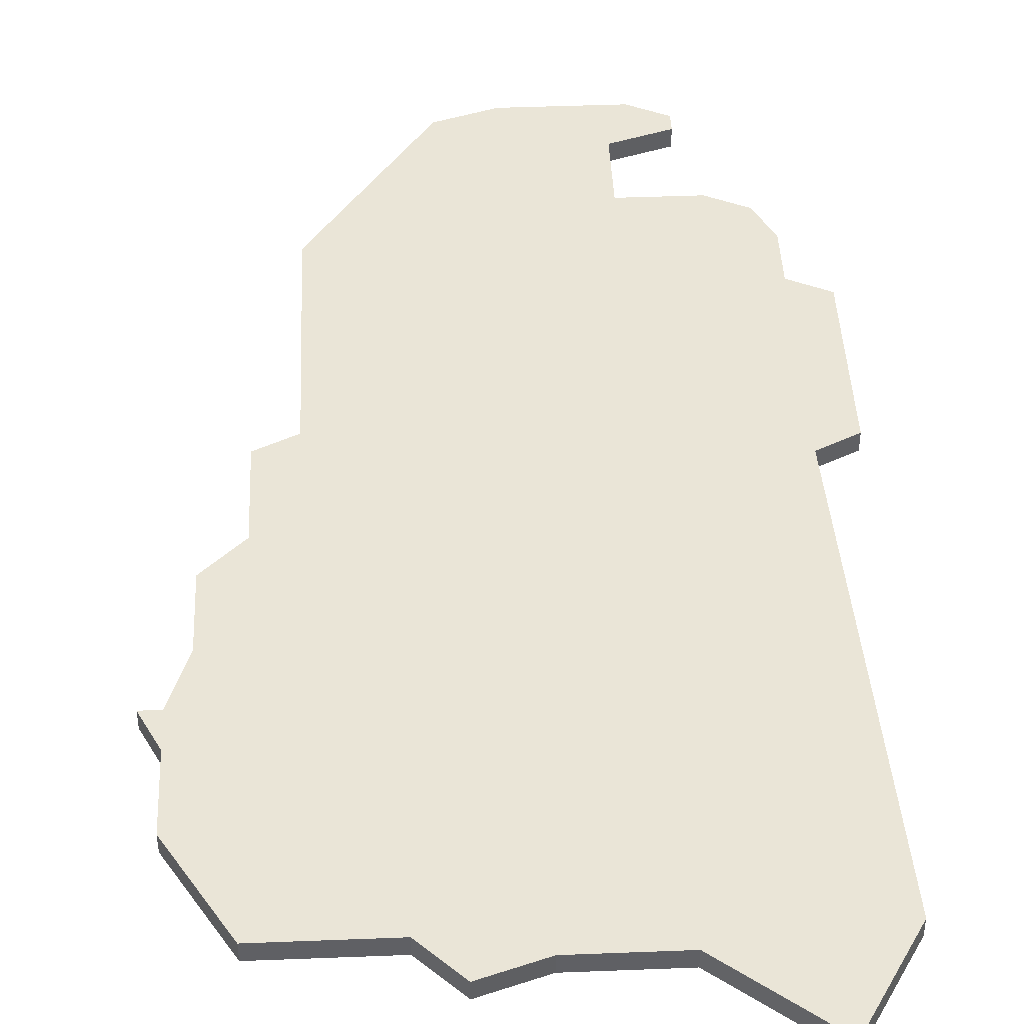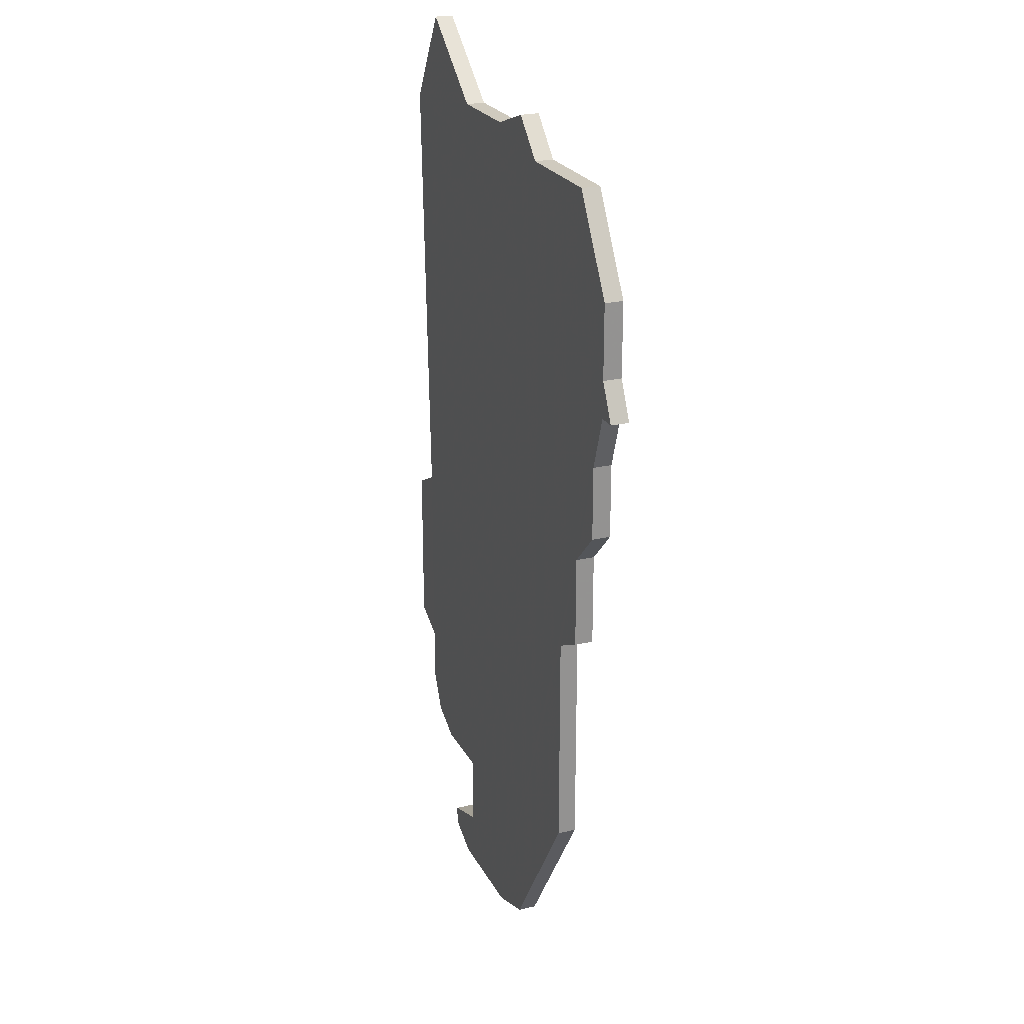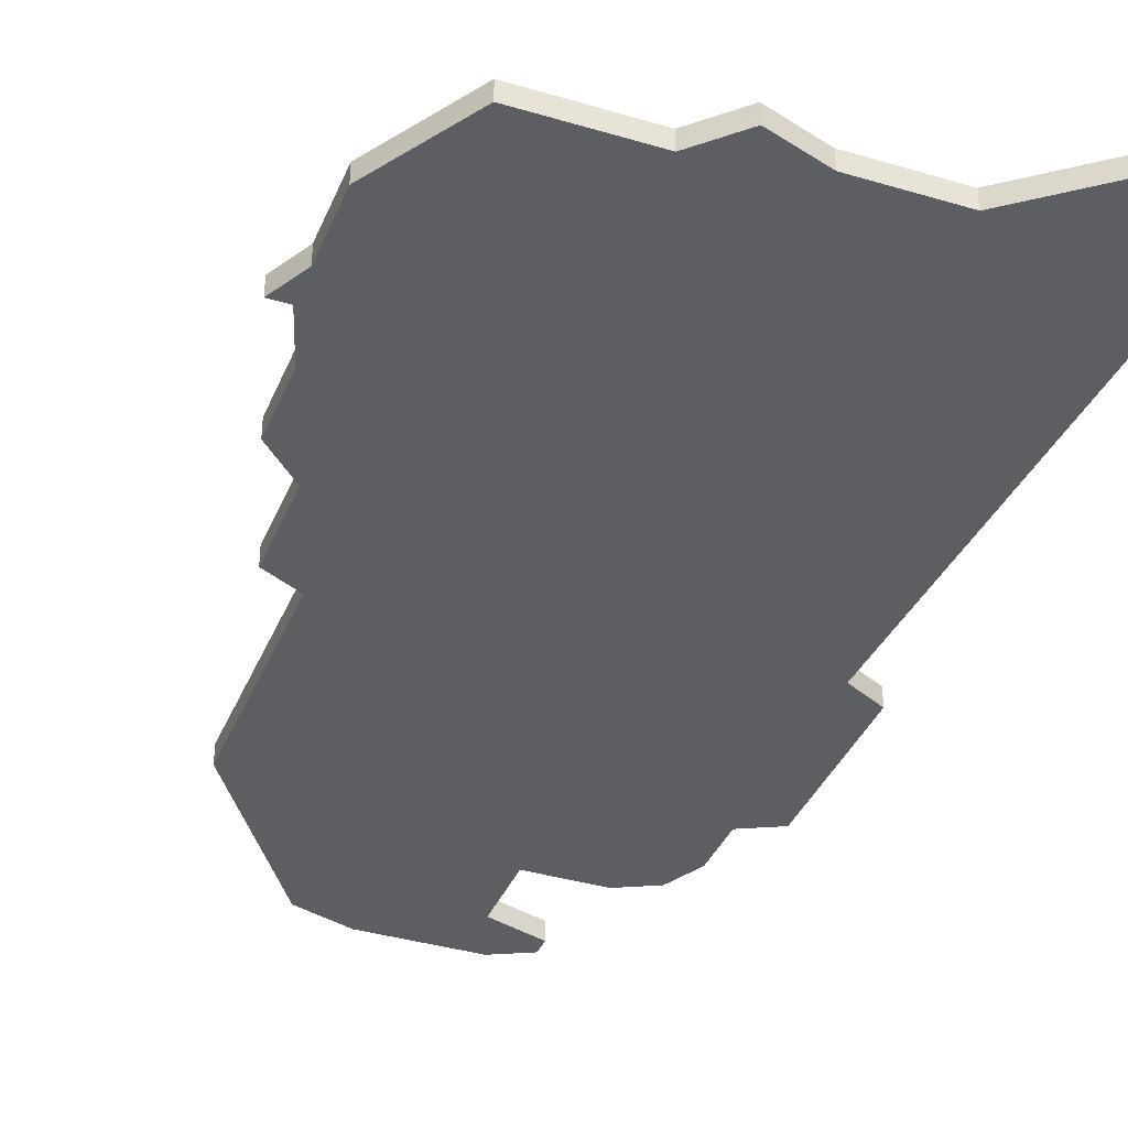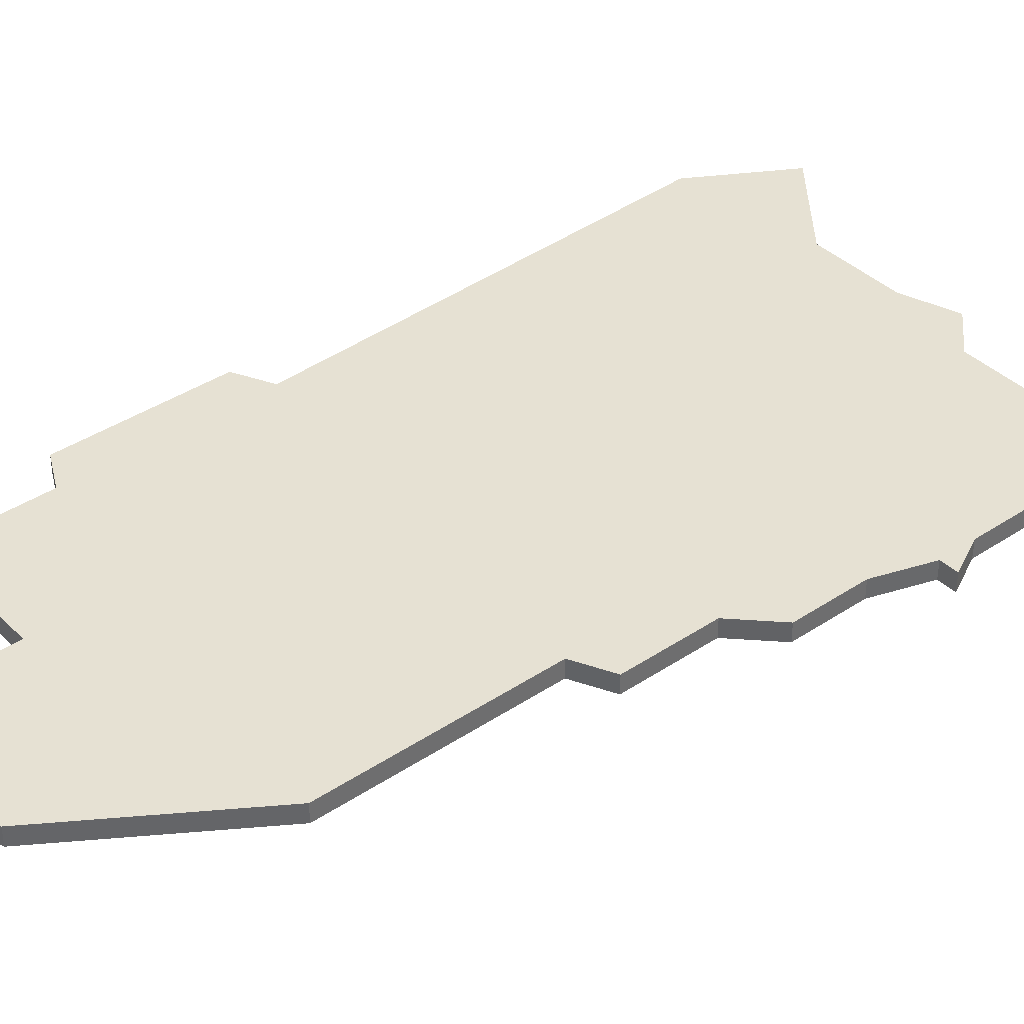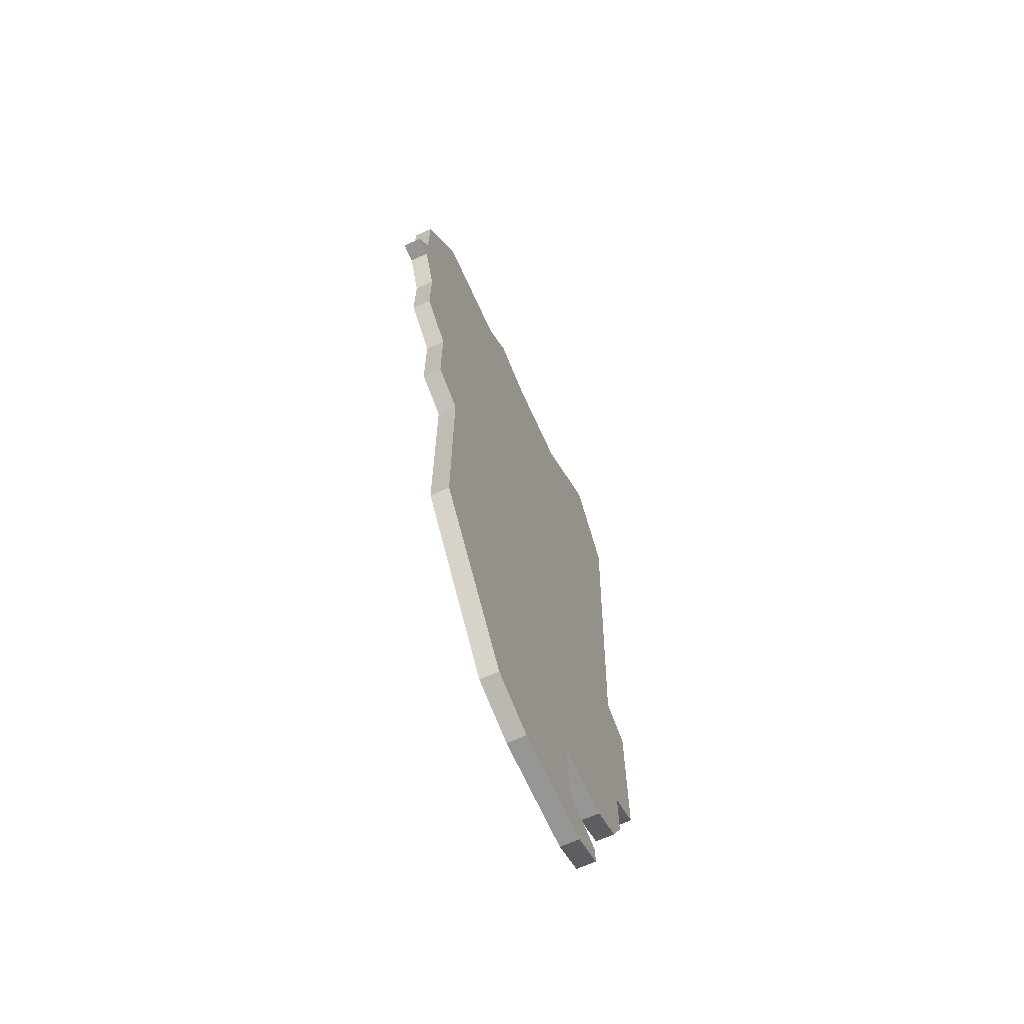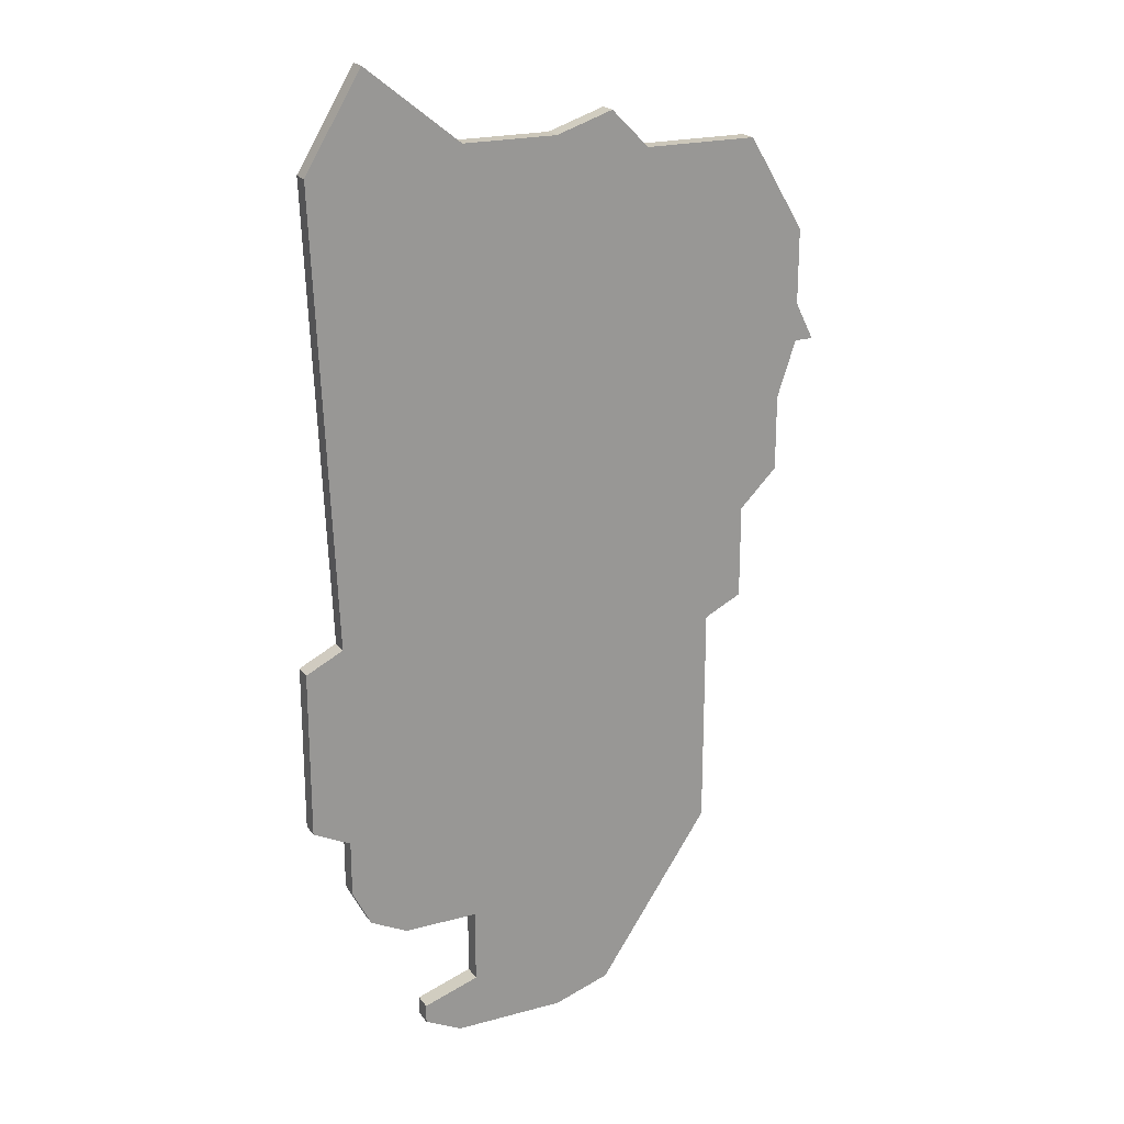
<metadata>
{"format":"obj","ext":"obj","renderer":"f3d","projection":"perspective","resolution":1024,"background":"white","views":[{"elev":44.2,"azim":177.4,"up":"+Z"},{"elev":23.2,"azim":68.4,"up":"+Y"},{"elev":-37.4,"azim":159.1,"up":"+Z"},{"elev":38.8,"azim":50.1,"up":"+Z"},{"elev":-68.0,"azim":114.4,"up":"+Y"},{"elev":21.4,"azim":-25.7,"up":"+Y"}]}
</metadata>
<code>
v 2120 -1362 0
v 2117 -1367 0
v 2118 -1391 0
v 2116 -1392 0
v 2116 -1401 0
v 2118 -1402 0
v 2118 -1405 0
v 2119 -1407 0
v 2121 -1408 0
v 2125 -1408 0
v 2125 -1412 0
v 2122 -1413 0
v 2122 -1414 0
v 2124 -1415 0
v 2130 -1415 0
v 2133 -1414 0
v 2139 -1405 0
v 2139 -1393 0
v 2141 -1392 0
v 2141 -1387 0
v 2143 -1385 0
v 2143 -1381 0
v 2144 -1378 0
v 2145 -1378 0
v 2144 -1376 0
v 2144 -1372 0
v 2141 -1367 0
v 2135 -1367 0
v 2133 -1365 0
v 2130 -1366 0
v 2125 -1366 0
v 2120 -1362 1
v 2117 -1367 1
v 2118 -1391 1
v 2116 -1392 1
v 2116 -1401 1
v 2118 -1402 1
v 2118 -1405 1
v 2119 -1407 1
v 2121 -1408 1
v 2125 -1408 1
v 2125 -1412 1
v 2122 -1413 1
v 2122 -1414 1
v 2124 -1415 1
v 2130 -1415 1
v 2133 -1414 1
v 2139 -1405 1
v 2139 -1393 1
v 2141 -1392 1
v 2141 -1387 1
v 2143 -1385 1
v 2143 -1381 1
v 2144 -1378 1
v 2145 -1378 1
v 2144 -1376 1
v 2144 -1372 1
v 2141 -1367 1
v 2135 -1367 1
v 2133 -1365 1
v 2130 -1366 1
v 2125 -1366 1
f 2 1 31
f 5 4 3
f 8 7 6
f 10 9 8
f 13 12 11
f 15 14 13
f 17 16 15
f 20 19 18
f 22 21 20
f 25 24 23
f 27 26 25
f 30 29 28
f 2 31 30
f 6 5 3
f 10 8 6
f 15 13 11
f 18 17 15
f 25 23 22
f 28 27 25
f 2 30 28
f 10 6 3
f 15 11 10
f 20 18 15
f 25 22 20
f 2 28 25
f 10 3 2
f 20 15 10
f 2 25 20
f 20 10 2
f 62 32 33
f 34 35 36
f 37 38 39
f 39 40 41
f 42 43 44
f 44 45 46
f 46 47 48
f 49 50 51
f 51 52 53
f 54 55 56
f 56 57 58
f 59 60 61
f 61 62 33
f 34 36 37
f 37 39 41
f 42 44 46
f 46 48 49
f 53 54 56
f 56 58 59
f 59 61 33
f 34 37 41
f 41 42 46
f 46 49 51
f 51 53 56
f 56 59 33
f 33 34 41
f 41 46 51
f 51 56 33
f 33 41 51
f 33 32 2
f 2 32 1
f 34 33 3
f 3 33 2
f 35 34 4
f 4 34 3
f 36 35 5
f 5 35 4
f 37 36 6
f 6 36 5
f 38 37 7
f 7 37 6
f 39 38 8
f 8 38 7
f 40 39 9
f 9 39 8
f 41 40 10
f 10 40 9
f 42 41 11
f 11 41 10
f 43 42 12
f 12 42 11
f 44 43 13
f 13 43 12
f 45 44 14
f 14 44 13
f 46 45 15
f 15 45 14
f 47 46 16
f 16 46 15
f 48 47 17
f 17 47 16
f 49 48 18
f 18 48 17
f 50 49 19
f 19 49 18
f 51 50 20
f 20 50 19
f 52 51 21
f 21 51 20
f 53 52 22
f 22 52 21
f 54 53 23
f 23 53 22
f 55 54 24
f 24 54 23
f 56 55 25
f 25 55 24
f 57 56 26
f 26 56 25
f 58 57 27
f 27 57 26
f 59 58 28
f 28 58 27
f 60 59 29
f 29 59 28
f 61 60 30
f 30 60 29
f 32 62 1
f 1 62 31
f 62 61 31
f 31 61 30

</code>
